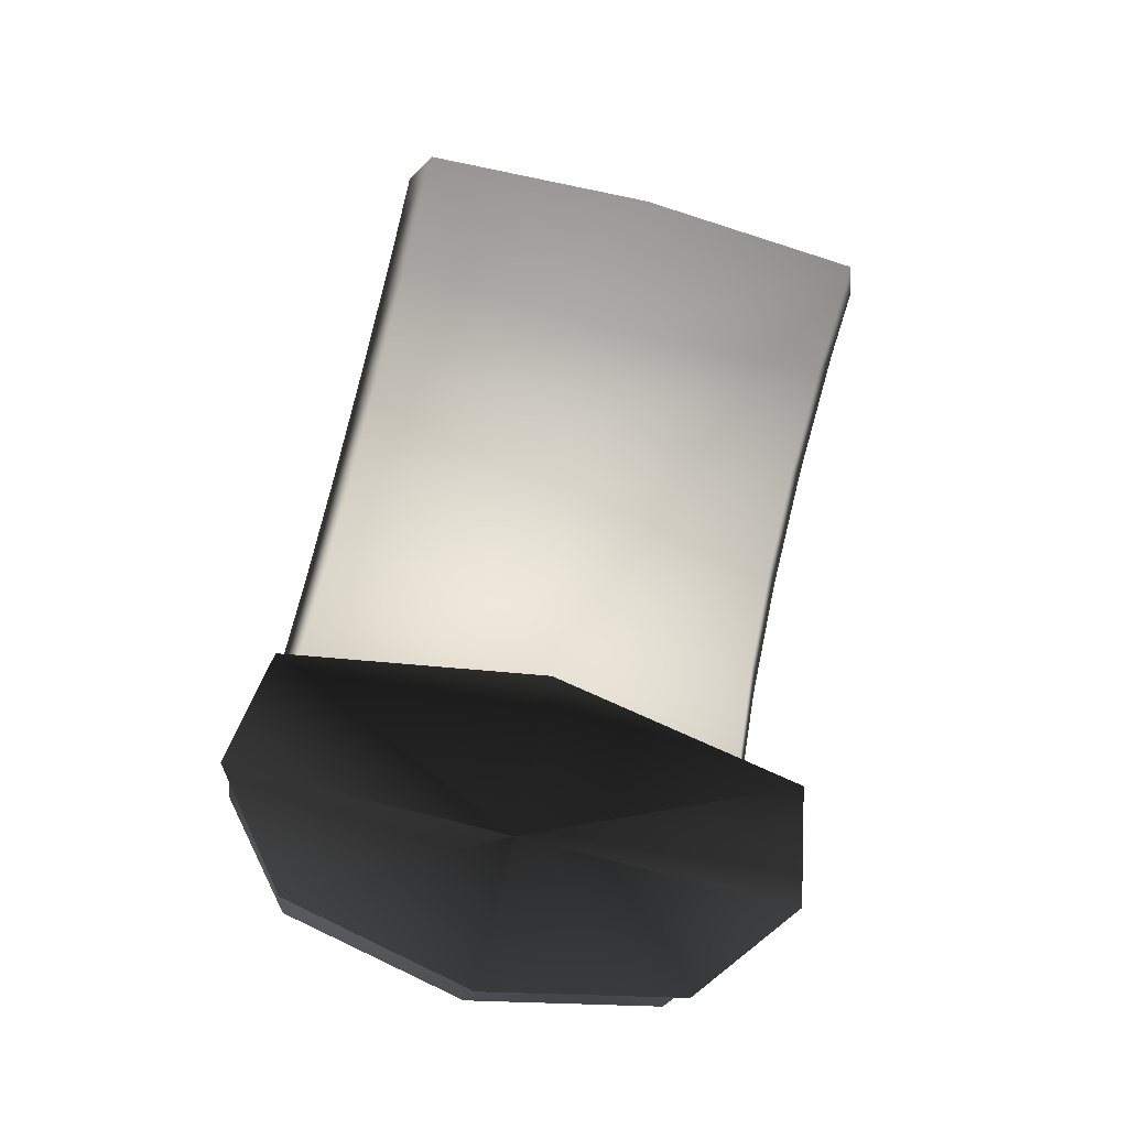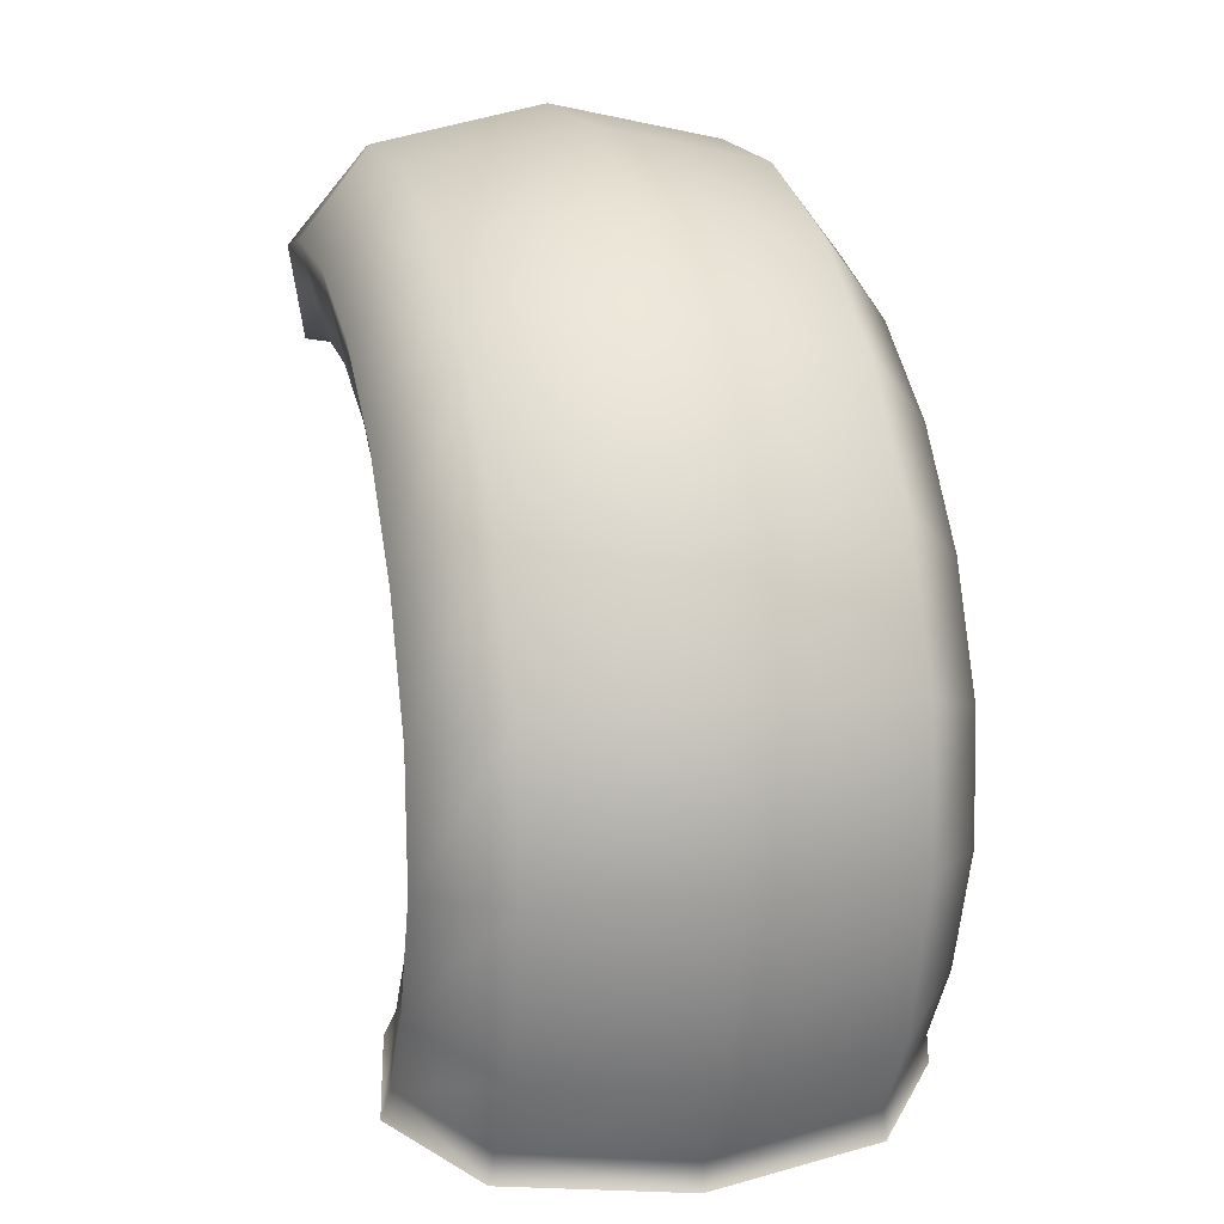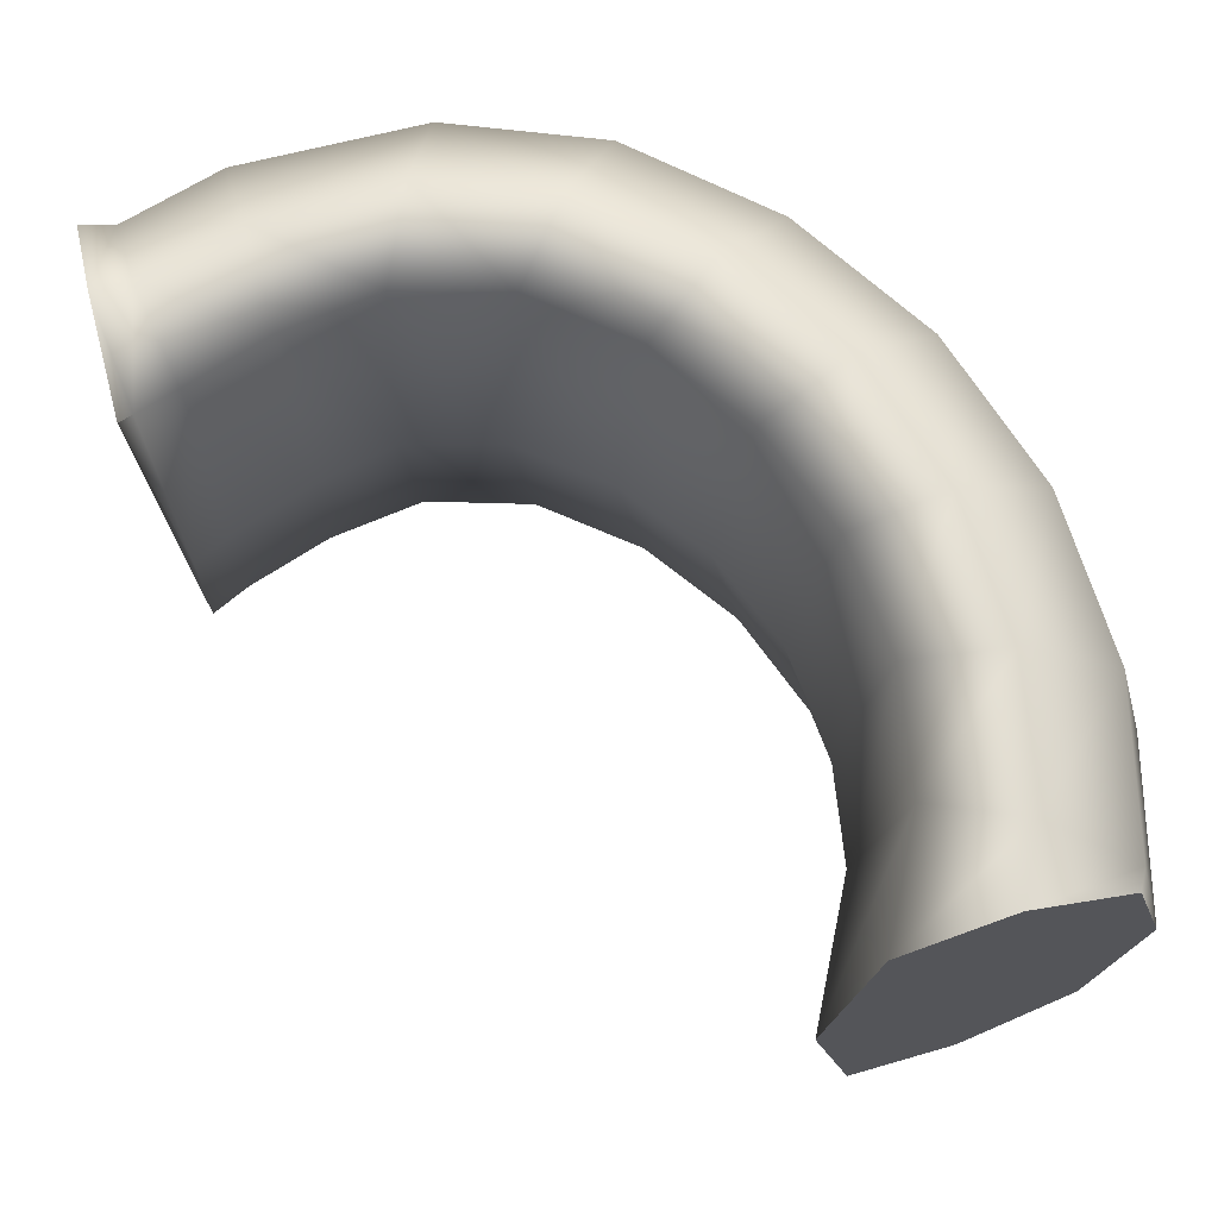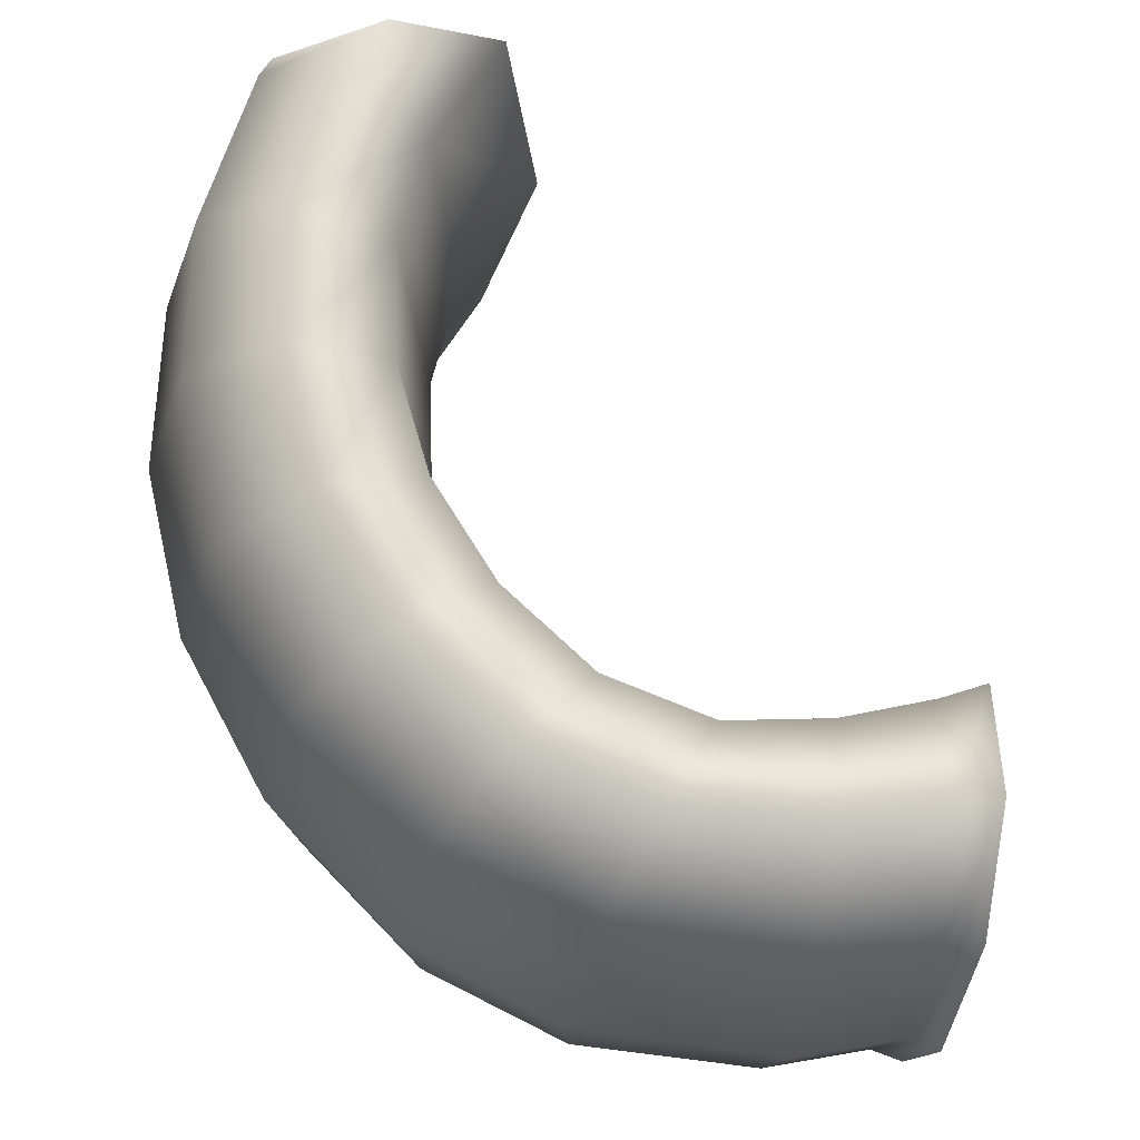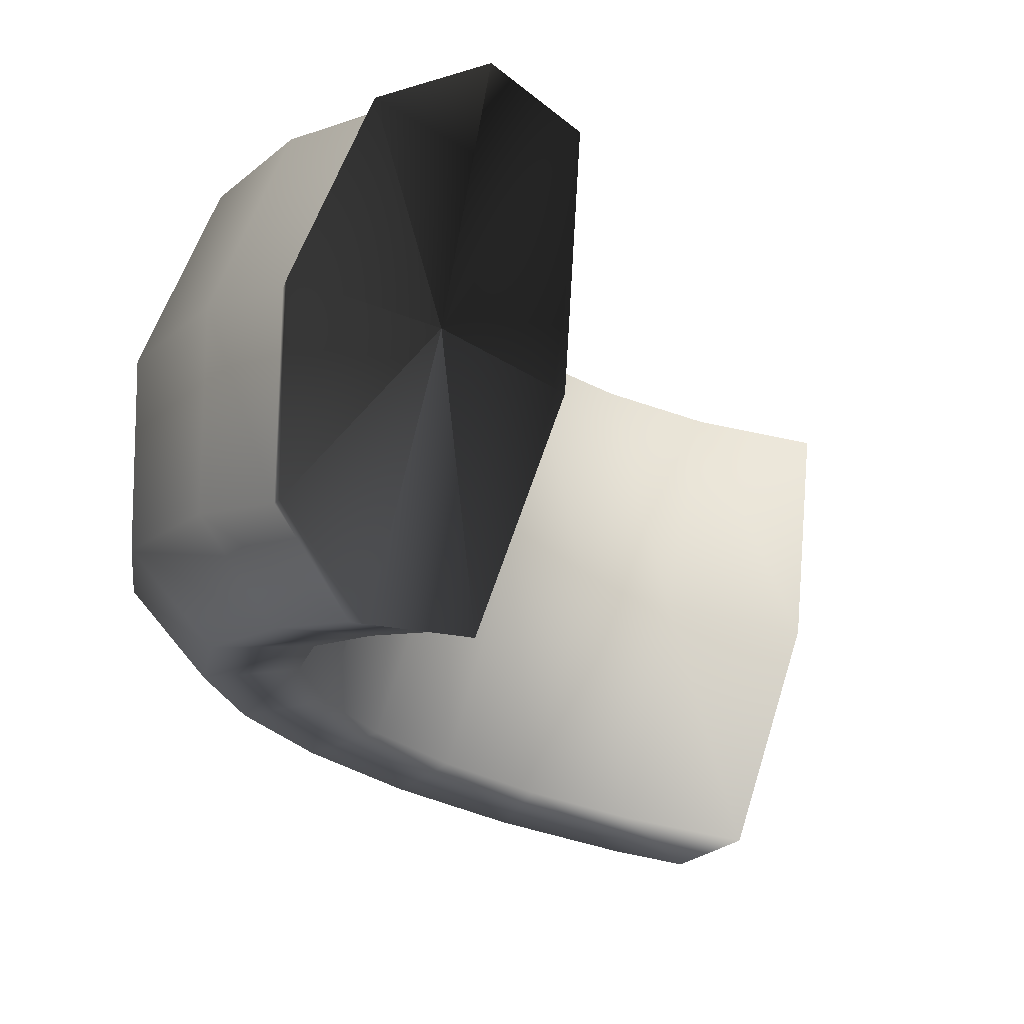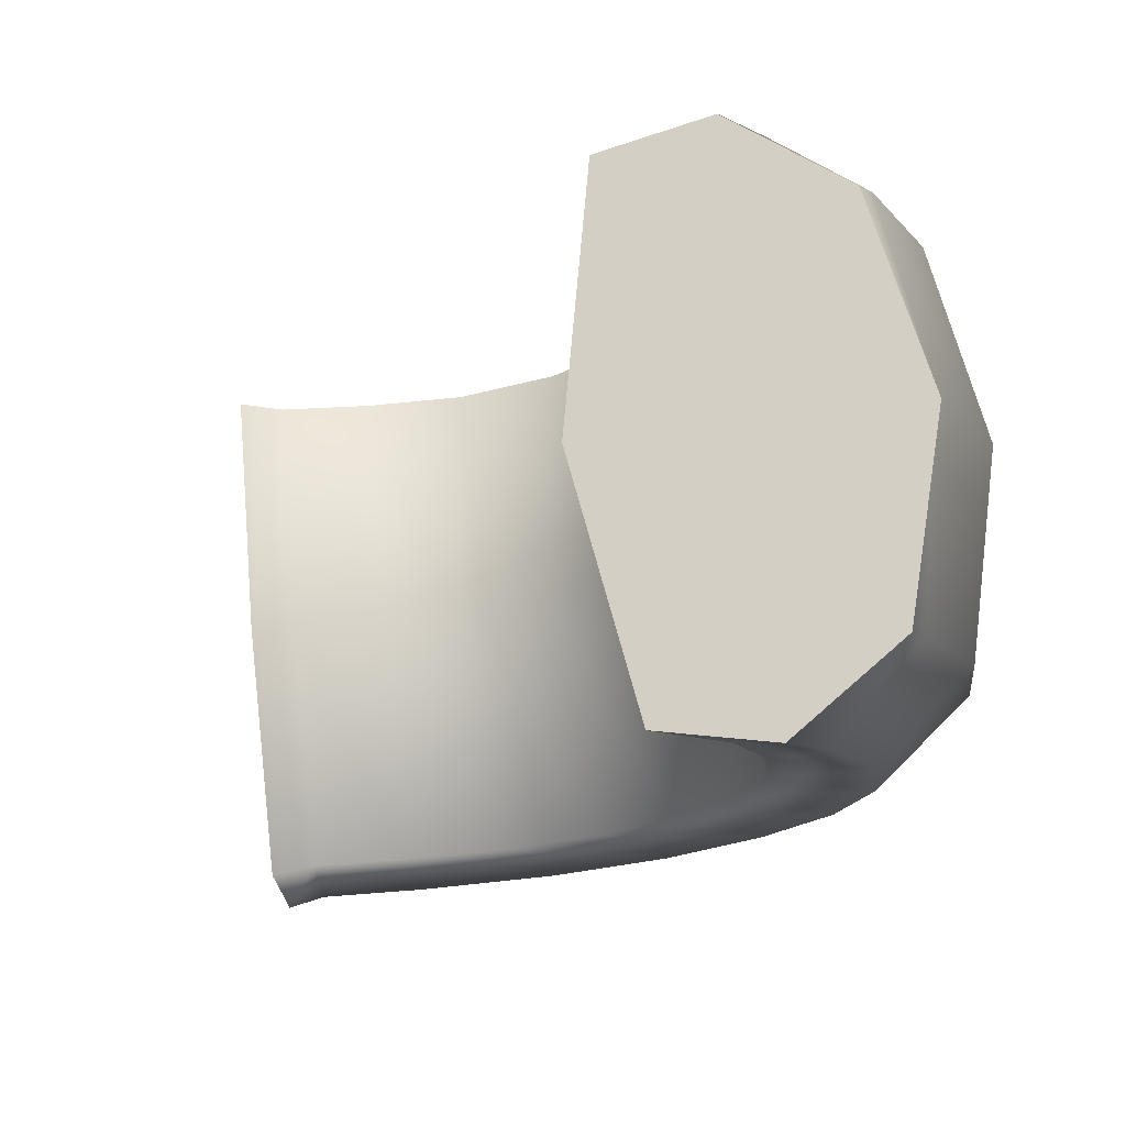
<metadata>
{"format":"obj","ext":"obj","renderer":"f3d","projection":"perspective","resolution":1024,"background":"white","views":[{"elev":-77.8,"azim":86.7,"up":"+Y"},{"elev":12.7,"azim":-93.8,"up":"+Y"},{"elev":59.6,"azim":92.4,"up":"+Z"},{"elev":76.3,"azim":-67.5,"up":"+Z"},{"elev":-15.6,"azim":-11.5,"up":"+Z"},{"elev":-22.9,"azim":117.1,"up":"+Z"}]}
</metadata>
<code>
g default
v 0.2764 0.8702 -0.6033
v 0.2641 0.7597 -0.5742
v 0.3131 0.714 -0.2923
v 0.3765 0.7597 -0.0132
v 0.3991 0.8702 0.008826
v 0.3985 0.9806 -0.0843
v 0.3118 0.9806 -0.5171
v 0.3626 0.856 -0.6205
v 0.4113 0.7356 -0.6038
v 0.4856 0.6857 -0.3269
v 0.3623 1.026 -0.3021
v 0.337 0.9764 -0.5222
v 0.4237 0.9764 -0.08936
v 0.4853 0.856 -0.008456
v 0.5238 0.7356 -0.04271
v 0.424 0.856 -0.3145
v 0.1145 0.8525 -0.5708
v 0.1313 0.7413 -0.5476
v 0.1923 0.6952 -0.2681
v 0.2437 0.7413 0.01342
v 0.2371 0.8525 0.04128
v 0.2075 0.9637 -0.04602
v 0.1593 1.01 -0.2614
v 0.1207 0.9637 -0.4788
v -0.03729 0.7919 -0.5404
v 0.007767 0.6878 -0.5229
v 0.08053 0.6446 -0.2457
v 0.1202 0.6878 0.03817
v 0.08538 0.7919 0.07169
v 0.02748 0.8961 -0.00994
v -0.03244 0.9392 -0.223
v -0.05926 0.8961 -0.4427
v -0.1681 0.6928 -0.5142
v -0.09759 0.6031 -0.5018
v -0.01429 0.5659 -0.2267
v 0.01485 0.6031 0.05928
v -0.04543 0.6928 0.09791
v -0.1288 0.7826 0.02138
v -0.1992 0.8198 -0.1896
v -0.2155 0.7826 -0.4114
v -0.2688 0.5621 -0.494
v -0.1774 0.4931 -0.4858
v -0.08546 0.4644 -0.2124
v -0.06496 0.4931 0.07528
v -0.1461 0.5621 0.1181
v -0.2503 0.6312 0.04573
v -0.3294 0.6598 -0.1635
v -0.337 0.6312 -0.3871
v -0.3322 0.4091 -0.4813
v -0.226 0.3655 -0.476
v -0.128 0.3475 -0.2039
v -0.1136 0.3655 0.08503
v -0.2095 0.4091 0.1308
v -0.3285 0.4526 0.0614
v -0.4137 0.4706 -0.1466
v -0.4152 0.4526 -0.3714
v -0.3385 0.2517 -0.48
v -0.2247 0.2368 -0.4763
v -0.1235 0.2306 -0.2048
v -0.1123 0.2368 0.08476
v -0.2158 0.2517 0.1321
v -0.3425 0.2666 0.0642
v -0.4309 0.2728 -0.1432
v -0.4292 0.2666 -0.3686
v -0.2852 0.09463 -0.4907
v -0.1765 0.1312 -0.4859
v -0.07735 0.1463 -0.214
v -0.06406 0.1312 0.0751
v -0.1626 0.09463 0.1214
v -0.2842 0.05807 0.05252
v -0.3705 0.04293 -0.1553
v -0.3709 0.05807 -0.3803
v -0.2165 -0.04806 0.03895
v -0.2125 -0.08679 0.0438
v -0.1367 -0.07058 -0.2021
v -0.09621 -0.007467 0.1081
v -0.08044 -0.04844 0.1142
v -0.00358 0.04359 0.06298
v 0.02979 0.002716 0.06508
v -0.01946 0.06508 -0.2256
v 0.01595 0.02457 -0.2327
v -0.116 0.04359 -0.4981
v -0.08604 0.002715 -0.5129
v -0.2189 -0.007468 -0.504
v -0.2067 -0.04844 -0.5157
v -0.3032 -0.04806 -0.3938
v -0.3014 -0.08679 -0.3999
v -0.3021 -0.0652 -0.169
v -0.3014 -0.1022 -0.1691
g FoodLBuckTeeth
f 2 1 8 9
f 3 2 9 10
f 7 11 12
f 1 7 12 8
f 11 6 13
f 6 5 14 13
f 5 4 15 14
f 4 3 10 15
f 9 8 16
f 10 9 16
f 12 11 16
f 8 12 16
f 11 13 16
f 13 14 16
f 14 15 16
f 15 10 16
f 18 17 1 2
f 19 18 2 3
f 20 19 3 4
f 21 20 4 5
f 22 21 5 6
f 23 22 6 11
f 24 23 11 7
f 17 24 7 1
f 26 25 17 18
f 27 26 18 19
f 28 27 19 20
f 29 28 20 21
f 30 29 21 22
f 31 30 22 23
f 32 31 23 24
f 25 32 24 17
f 34 33 25 26
f 35 34 26 27
f 36 35 27 28
f 37 36 28 29
f 38 37 29 30
f 39 38 30 31
f 40 39 31 32
f 33 40 32 25
f 42 41 33 34
f 43 42 34 35
f 44 43 35 36
f 45 44 36 37
f 46 45 37 38
f 47 46 38 39
f 48 47 39 40
f 41 48 40 33
f 50 49 41 42
f 51 50 42 43
f 52 51 43 44
f 53 52 44 45
f 54 53 45 46
f 55 54 46 47
f 56 55 47 48
f 49 56 48 41
f 58 57 49 50
f 59 58 50 51
f 60 59 51 52
f 61 60 52 53
f 62 61 53 54
f 63 62 54 55
f 64 63 55 56
f 57 64 56 49
f 66 65 57 58
f 67 66 58 59
f 68 67 59 60
f 69 68 60 61
f 70 69 61 62
f 71 70 62 63
f 72 71 63 64
f 65 72 64 57
f 73 76 69 70
f 76 78 68 69
f 78 80 67 68
f 80 82 66 67
f 82 84 65 66
f 84 86 72 65
f 86 88 71 72
f 88 73 70 71
f 73 74 77 76
f 74 75 77
f 76 77 79 78
f 79 77 75
f 78 79 81 80
f 79 75 81
f 82 80 81 83
f 83 81 75
f 82 83 85 84
f 83 75 85
f 84 85 87 86
f 87 85 75
f 86 87 89 88
f 87 75 89
f 75 74 89
f 74 73 88 89

</code>
